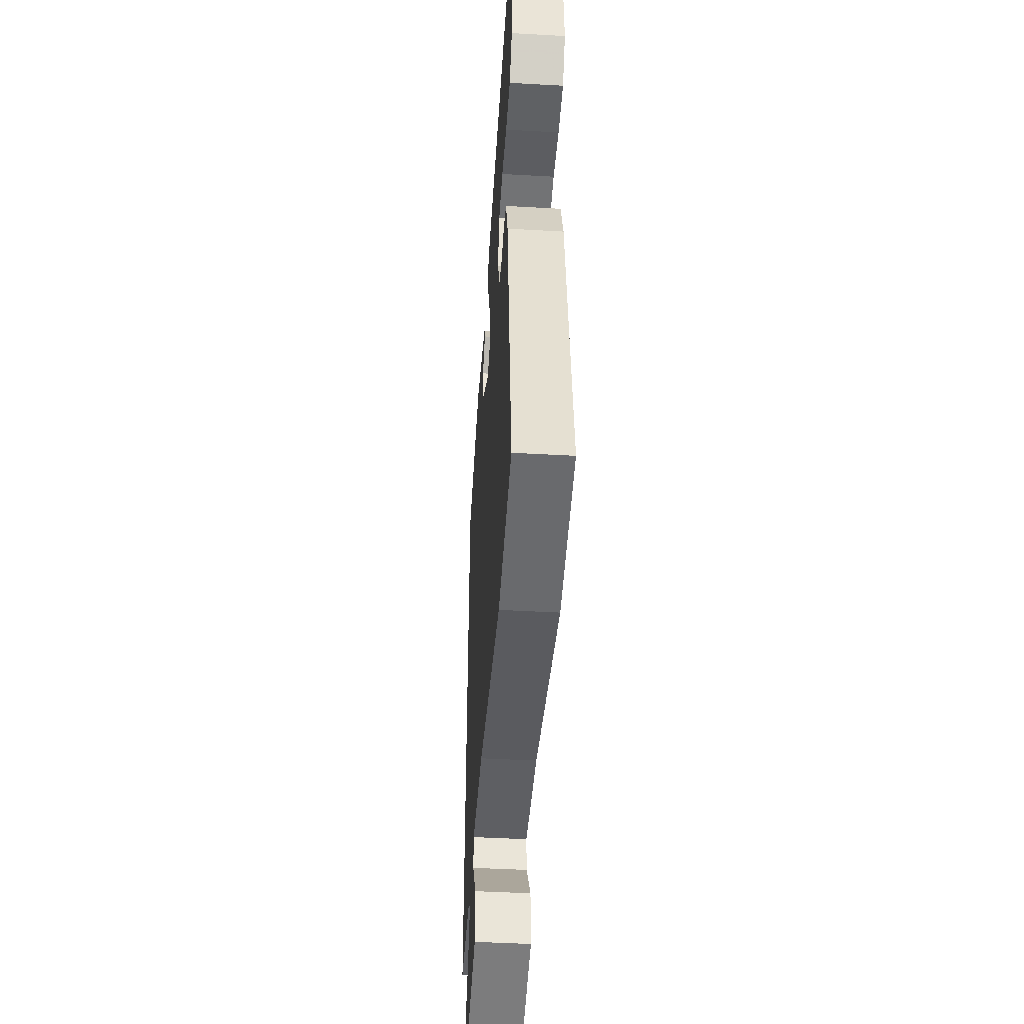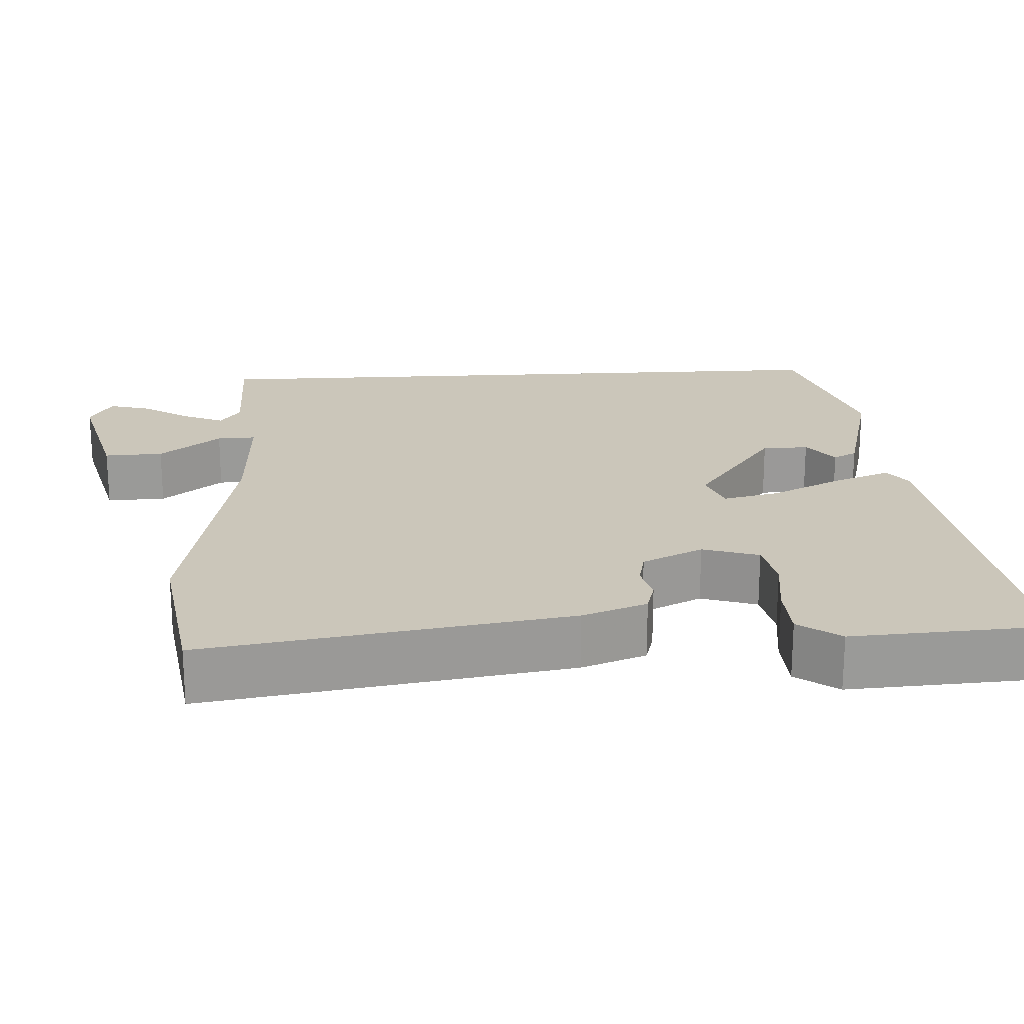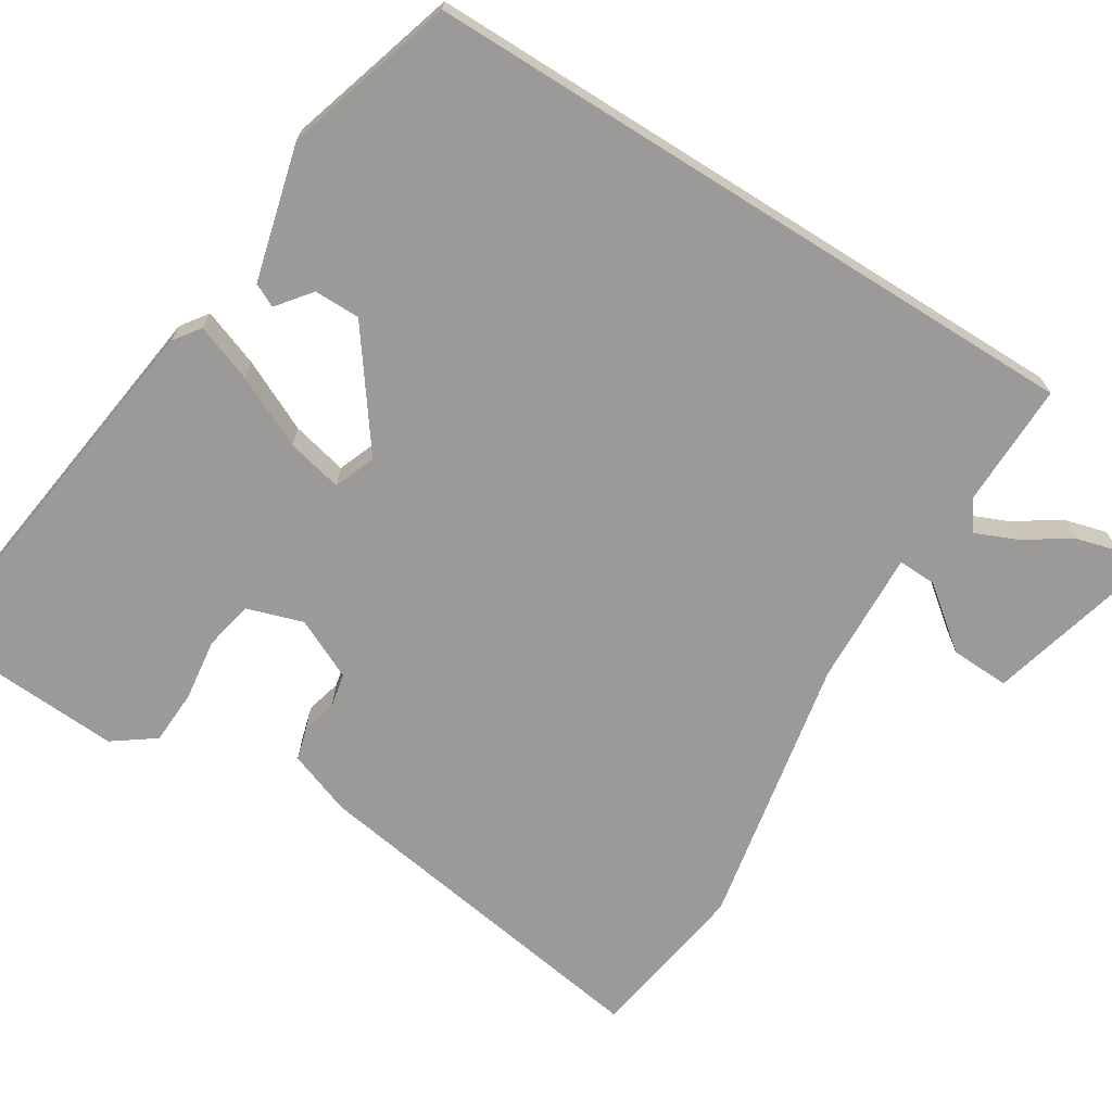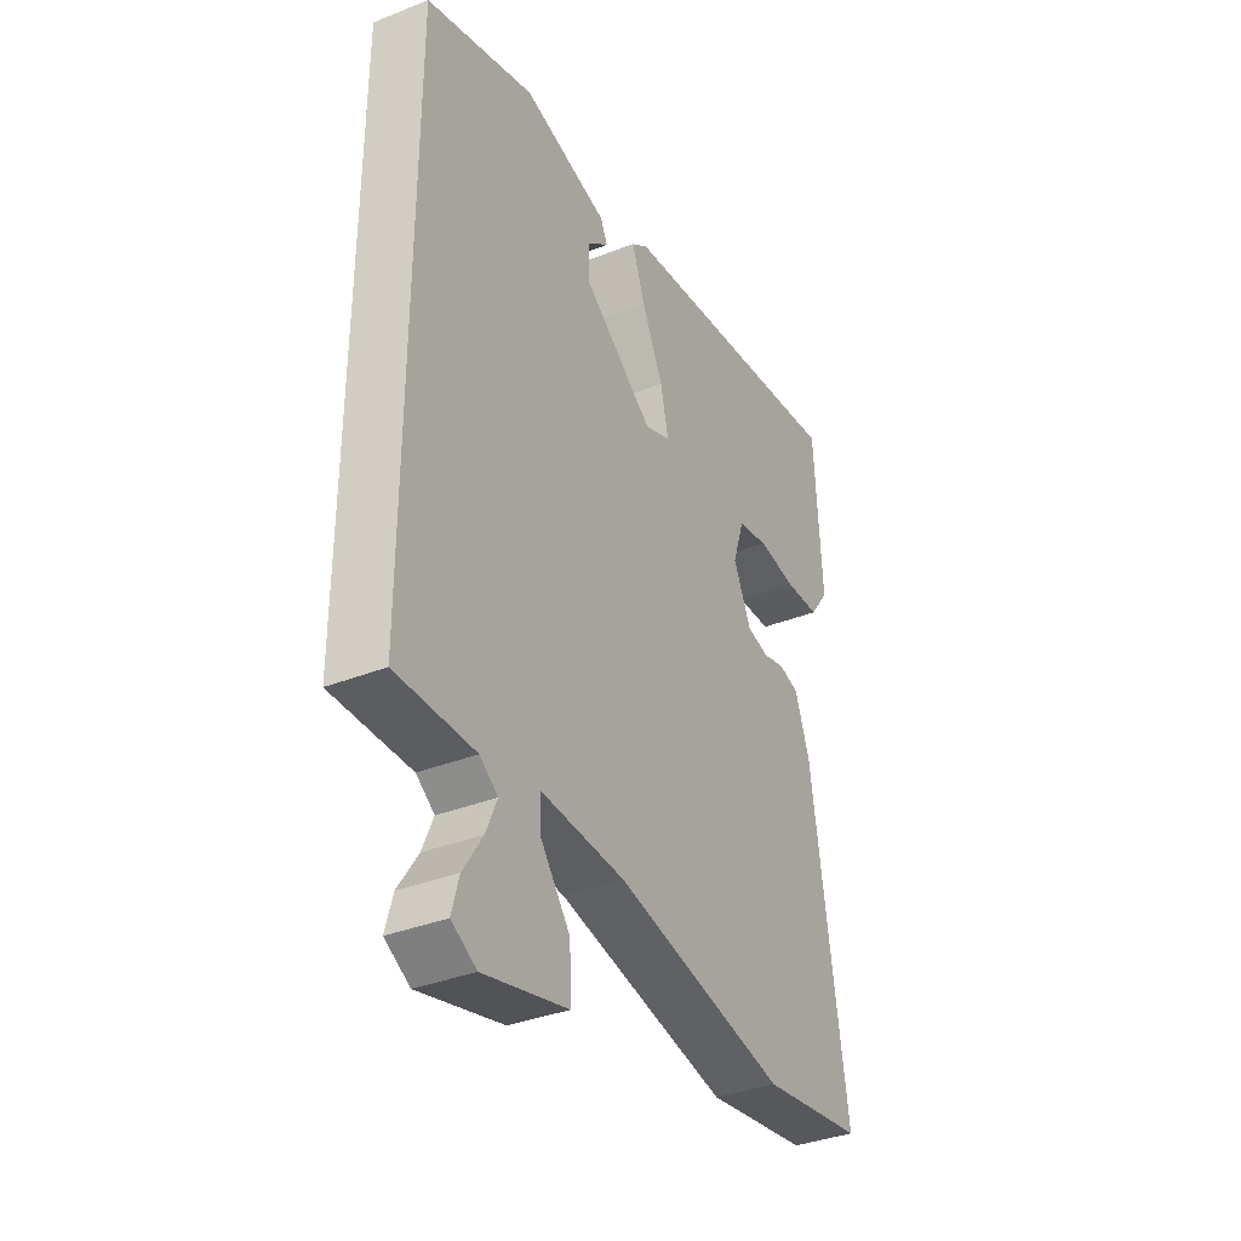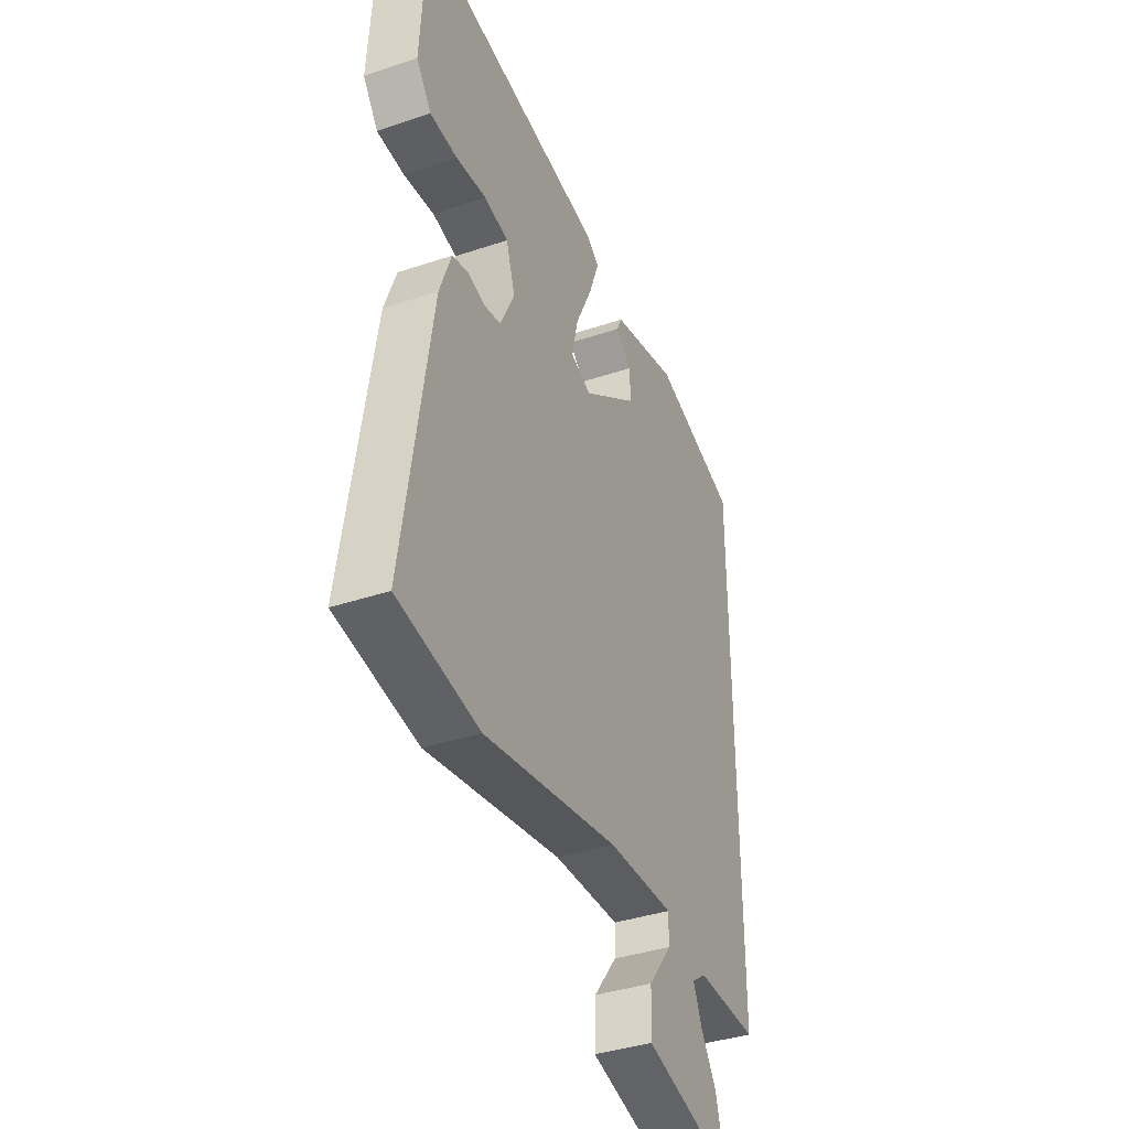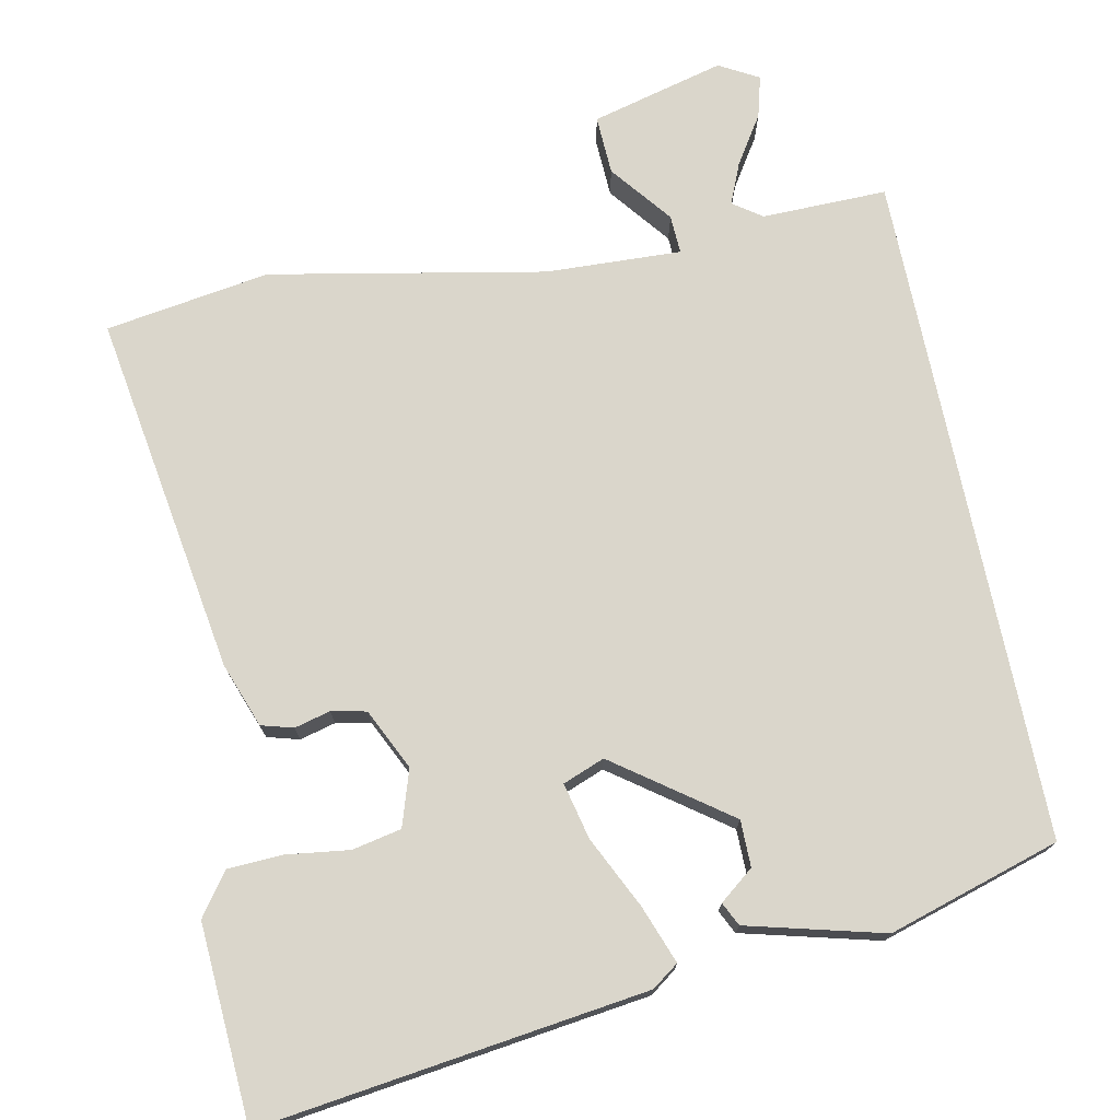
<metadata>
{"format":"obj","ext":"obj","renderer":"f3d","projection":"perspective","resolution":1024,"background":"white","views":[{"elev":-44.4,"azim":-93.8,"up":"+Z"},{"elev":21.2,"azim":-93.3,"up":"+Y"},{"elev":-69.5,"azim":57.9,"up":"+Y"},{"elev":-36.0,"azim":117.4,"up":"+Z"},{"elev":-38.2,"azim":-66.9,"up":"+Z"},{"elev":73.9,"azim":-11.7,"up":"+Y"}]}
</metadata>
<code>
v -0.323 0.07 -0.527
v -0.54 0.07 -0.494
v -0.466 0.07 -0.017
v -0.435 0.07 0.068
v -0.393 0.07 0.08
v -0.346 0.07 0.068
v -0.3 0.07 0.078
v -0.262 0.07 0.158
v -0.286 0.07 0.232
v -0.351 0.07 0.245
v -0.433 0.07 0.234
v -0.506 0.07 0.237
v -0.546 0.07 0.292
v -0.531 0.07 0.551
v -0.024 0.07 0.486
v 0.011 0.07 0.461
v -0.017 0.07 0.385
v -0.062 0.07 0.291
v -0.079 0.07 0.217
v -0.024 0.07 0.196
v 0.125 0.07 0.305
v 0.125 0.07 0.366
v 0.08 0.07 0.401
v 0.095 0.07 0.432
v 0.274 0.07 0.479
v 0.5 0.07 0.411
v 0.5 0.07 -0.477
v 0.335 0.07 -0.475
v 0.297 0.07 -0.502
v 0.32 0.07 -0.556
v 0.361 0.07 -0.619
v 0.376 0.07 -0.674
v 0.324 0.07 -0.703
v 0.148 0.07 -0.658
v 0.151 0.07 -0.58
v 0.214 0.07 -0.499
v 0.216 0.07 -0.448
v 0.038 0.07 -0.456
v -0.323 0 -0.527
v -0.54 0 -0.494
v -0.466 0 -0.017
v -0.435 0 0.068
v -0.393 0 0.08
v -0.346 0 0.068
v -0.3 0 0.078
v -0.262 0 0.158
v -0.286 0 0.232
v -0.351 0 0.245
v -0.433 0 0.234
v -0.506 0 0.237
v -0.546 0 0.292
v -0.531 0 0.551
v -0.024 0 0.486
v 0.011 0 0.461
v -0.017 0 0.385
v -0.062 0 0.291
v -0.079 0 0.217
v -0.024 0 0.196
v 0.125 0 0.305
v 0.125 0 0.366
v 0.08 0 0.401
v 0.095 0 0.432
v 0.274 0 0.479
v 0.5 0 0.411
v 0.5 0 -0.477
v 0.335 0 -0.475
v 0.297 0 -0.502
v 0.32 0 -0.556
v 0.361 0 -0.619
v 0.376 0 -0.674
v 0.324 0 -0.703
v 0.148 0 -0.658
v 0.151 0 -0.58
v 0.214 0 -0.499
v 0.216 0 -0.448
v 0.038 0 -0.456
f 34 35 36
f 33 34 36
f 32 33 36
f 31 32 36
f 30 31 36
f 29 30 36 37
f 28 29 37
f 27 28 37
f 26 27 37
f 24 25 26
f 23 24 26
f 22 23 26
f 21 22 26 37
f 20 21 37 38
f 16 17 18
f 15 16 18
f 14 15 18
f 13 14 18
f 12 13 18
f 11 12 18
f 10 11 18
f 9 10 18 19
f 19 20 38
f 9 19 38
f 8 9 38
f 4 5 6
f 3 4 6
f 2 3 6
f 1 2 6
f 38 1 6
f 38 6 7
f 7 8 38
f 74 73 72
f 74 72 71
f 74 71 70
f 74 70 69
f 74 69 68
f 75 74 68 67
f 75 67 66
f 75 66 65
f 75 65 64
f 64 63 62
f 64 62 61
f 64 61 60
f 75 64 60 59
f 76 75 59 58
f 56 55 54
f 56 54 53
f 56 53 52
f 56 52 51
f 56 51 50
f 56 50 49
f 56 49 48
f 57 56 48 47
f 76 58 57
f 76 57 47
f 76 47 46
f 44 43 42
f 44 42 41
f 44 41 40
f 44 40 39
f 44 39 76
f 45 44 76
f 76 46 45
f 1 39 40 2
f 2 40 41 3
f 3 41 42 4
f 4 42 43 5
f 5 43 44 6
f 6 44 45 7
f 7 45 46 8
f 8 46 47 9
f 9 47 48 10
f 10 48 49 11
f 11 49 50 12
f 12 50 51 13
f 13 51 52 14
f 14 52 53 15
f 15 53 54 16
f 16 54 55 17
f 17 55 56 18
f 18 56 57 19
f 19 57 58 20
f 20 58 59 21
f 21 59 60 22
f 22 60 61 23
f 23 61 62 24
f 24 62 63 25
f 25 63 64 26
f 26 64 65 27
f 27 65 66 28
f 28 66 67 29
f 29 67 68 30
f 30 68 69 31
f 31 69 70 32
f 32 70 71 33
f 33 71 72 34
f 34 72 73 35
f 35 73 74 36
f 36 74 75 37
f 37 75 76 38
f 38 76 39 1

</code>
